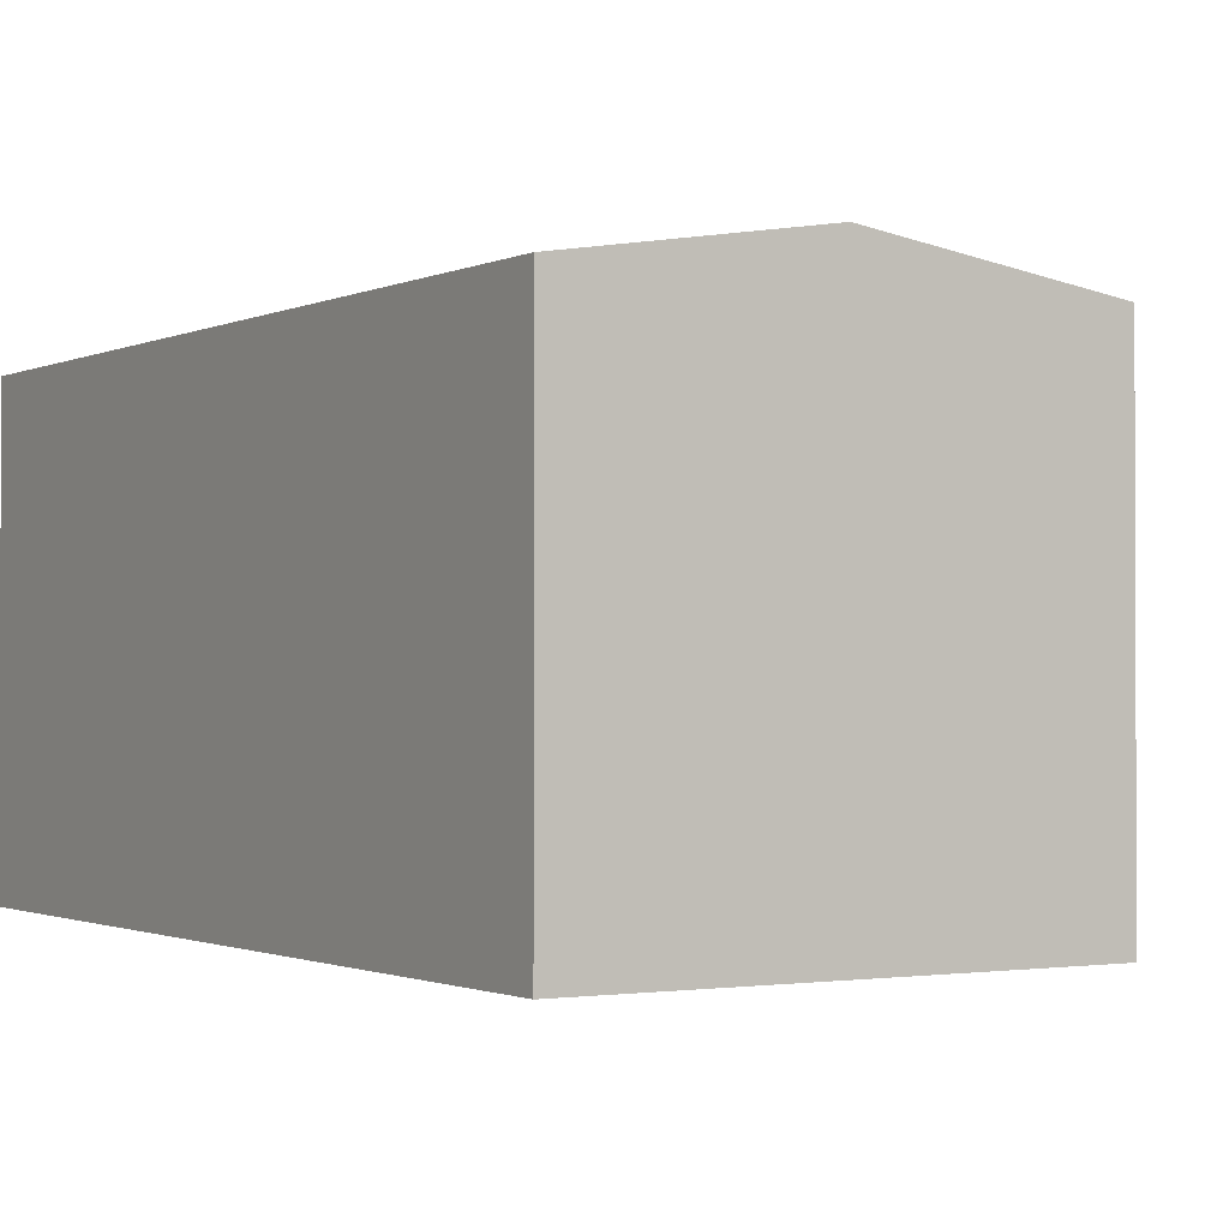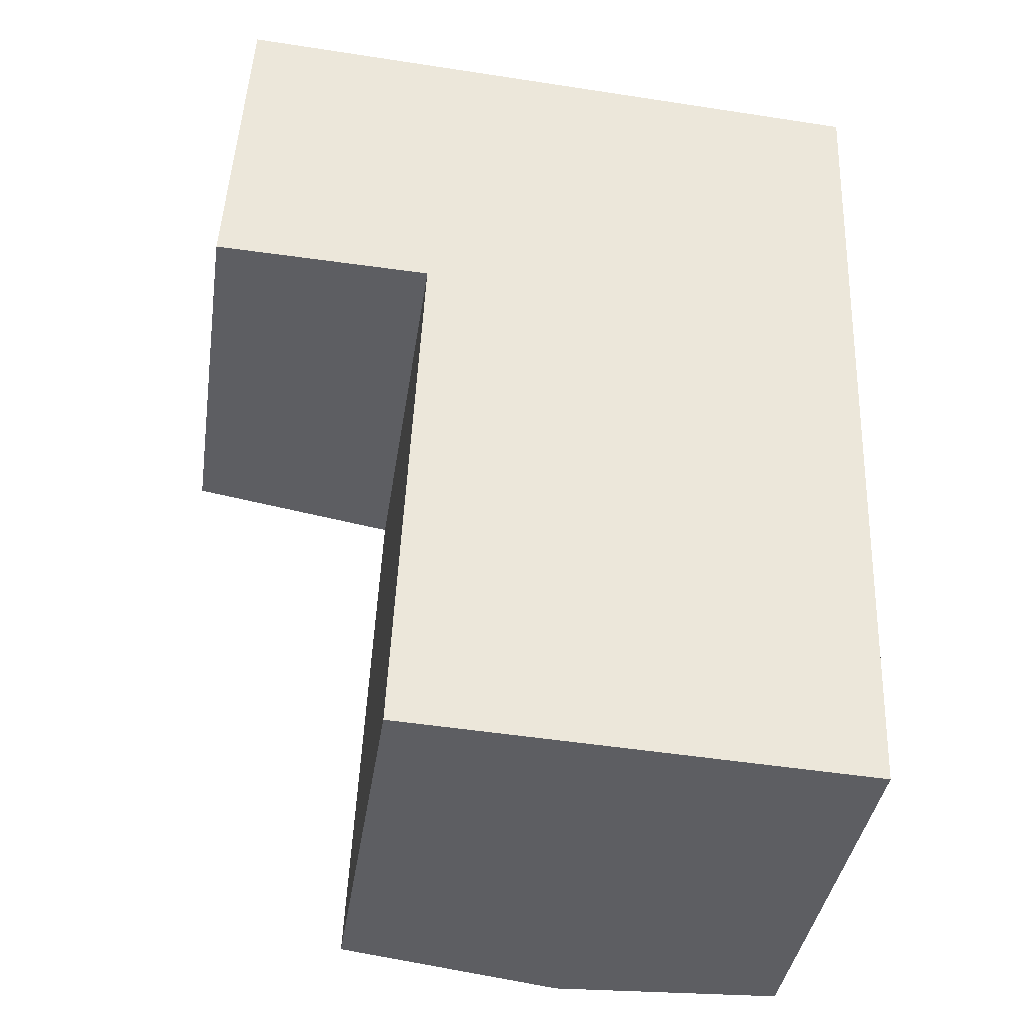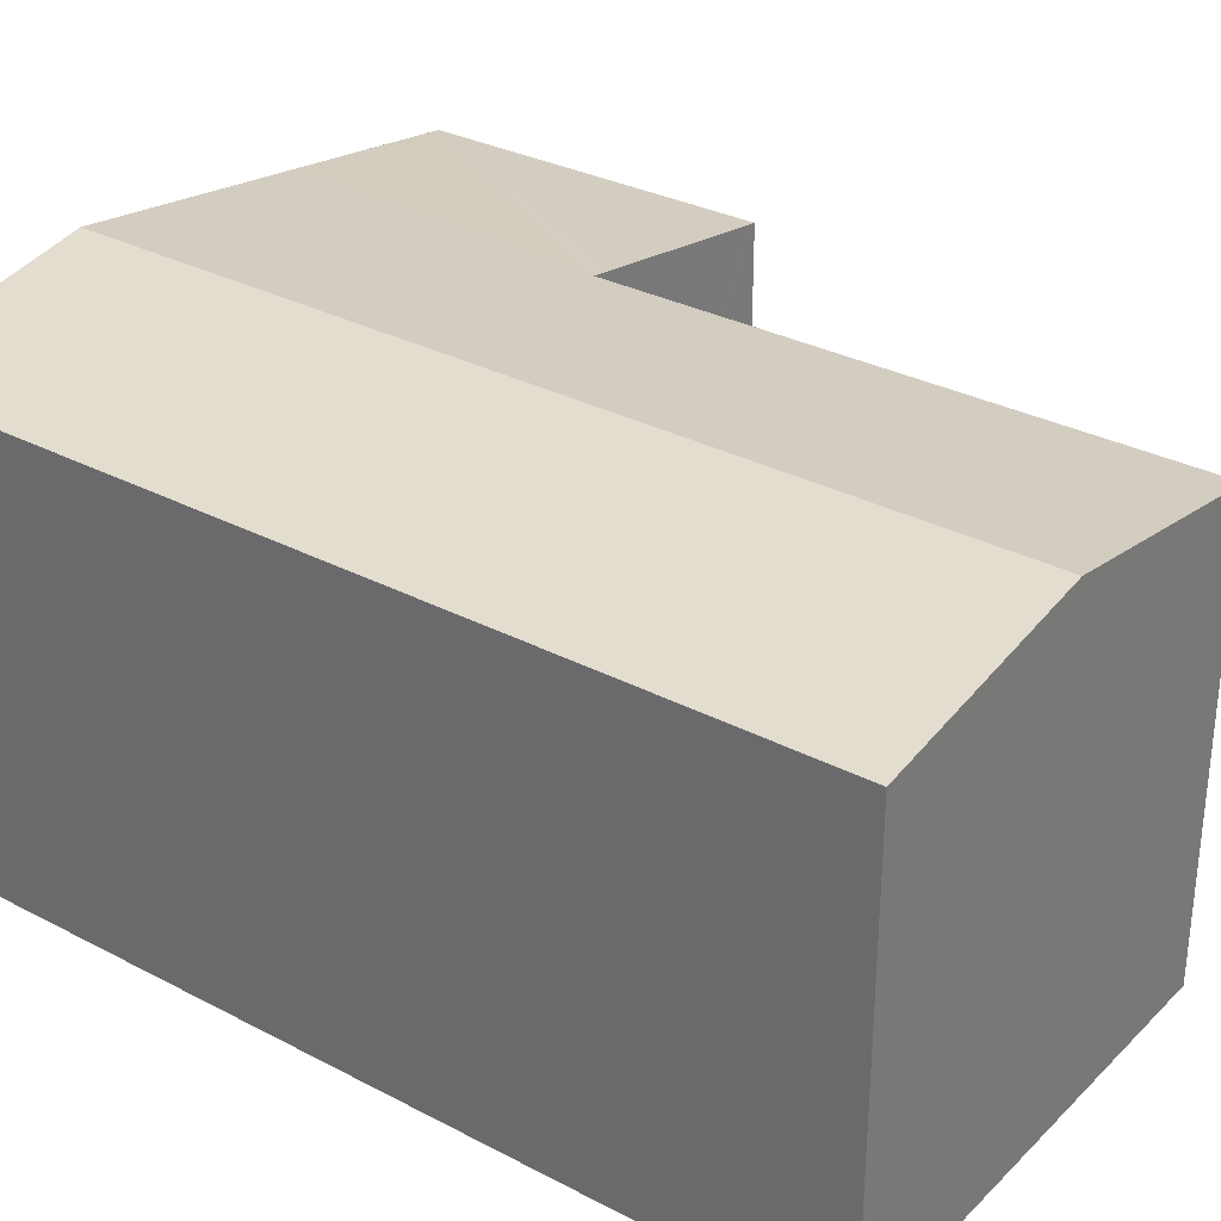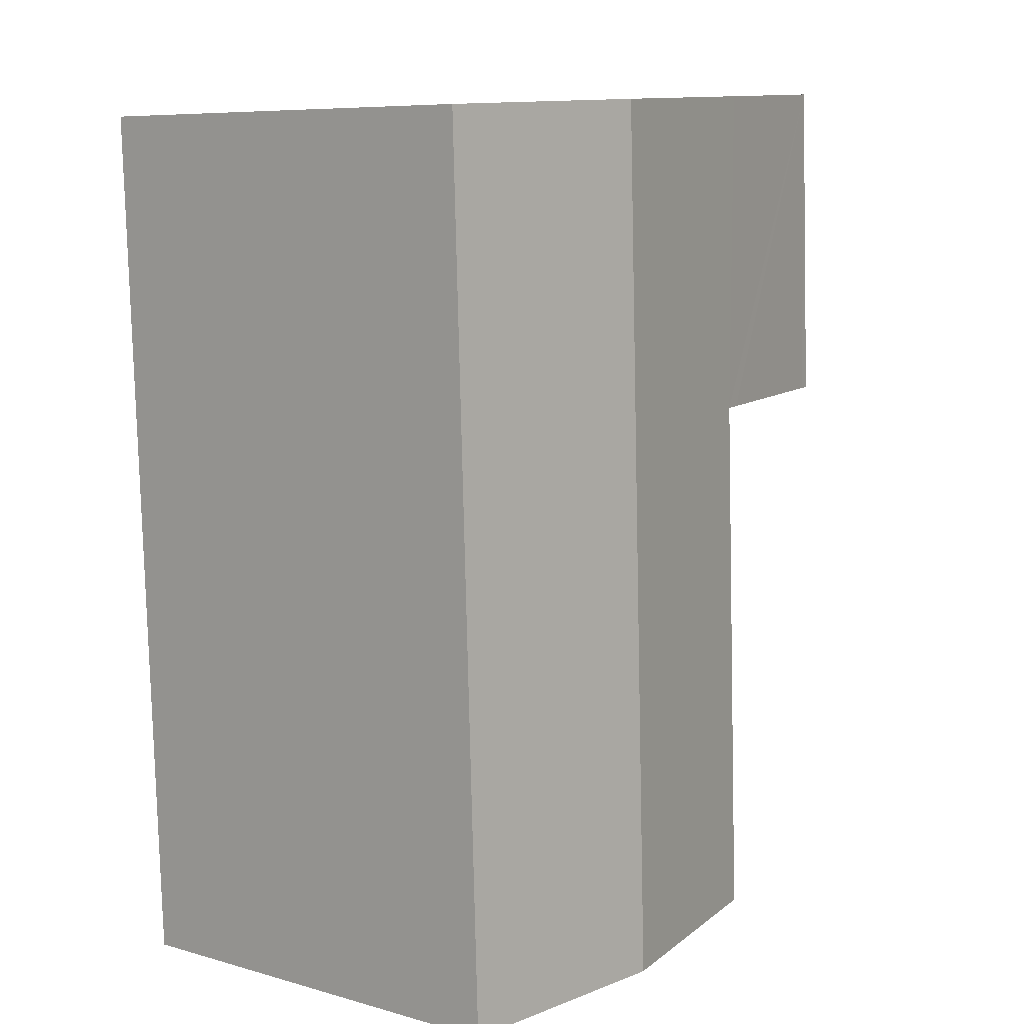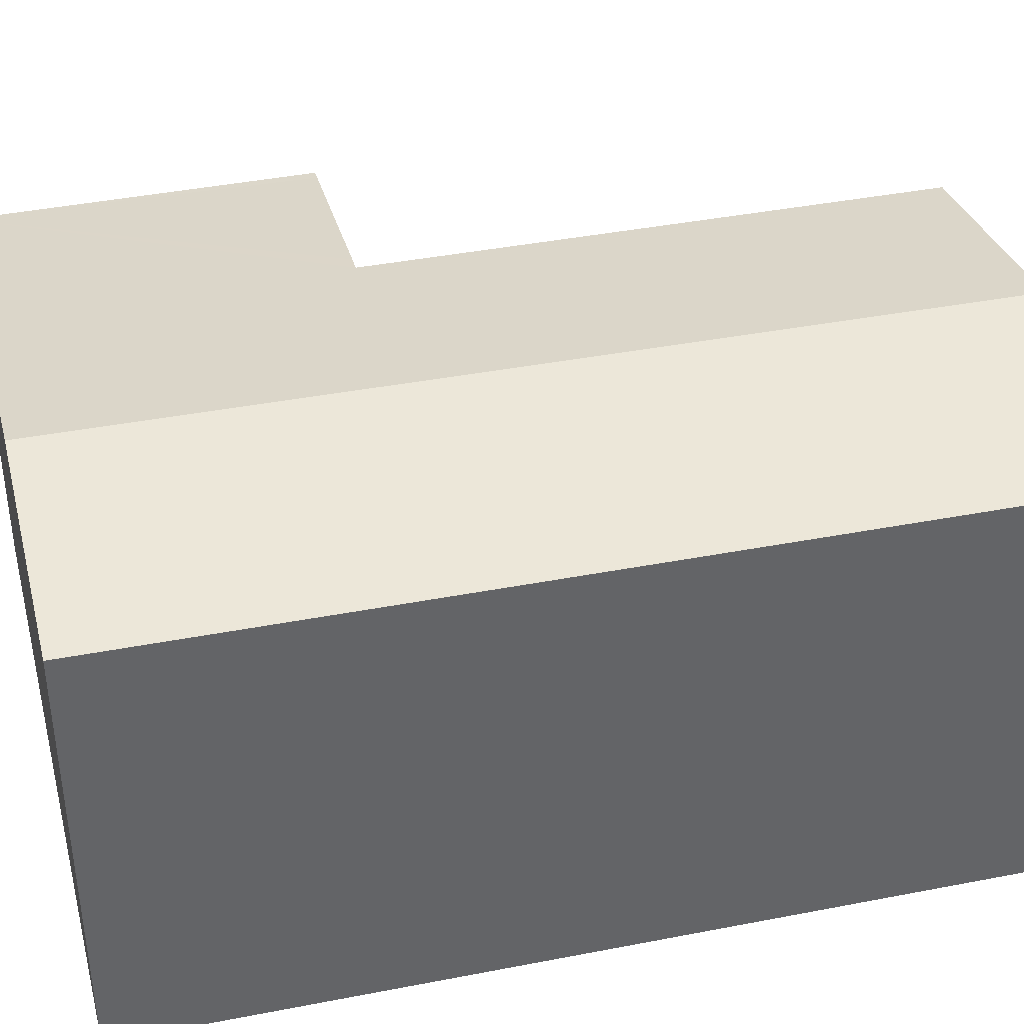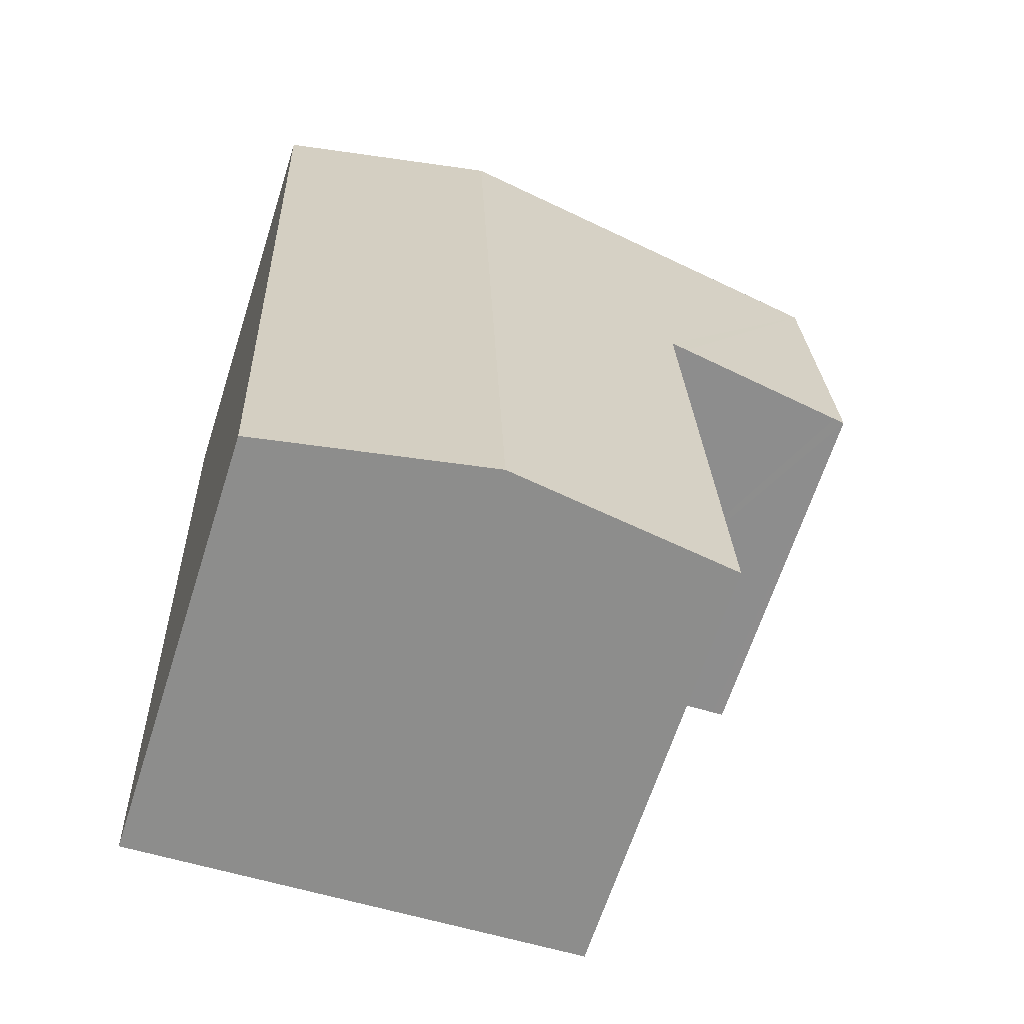
<metadata>
{"format":"obj","ext":"obj","renderer":"f3d","projection":"perspective","resolution":1024,"background":"white","views":[{"elev":-1.2,"azim":150.9,"up":"+Y"},{"elev":-38.7,"azim":-8.4,"up":"+Z"},{"elev":31.3,"azim":129.0,"up":"+Y"},{"elev":7.9,"azim":128.0,"up":"+Z"},{"elev":39.2,"azim":78.6,"up":"+Y"},{"elev":-65.0,"azim":162.2,"up":"+Z"}]}
</metadata>
<code>
v  2.484 2.757 -3.349
v  4.013 2.551 1.744
v  3.815 2.551 -3.407
v  2.682 2.757 1.816
v  0.104 2.358 1.957
v  0.07 2.364 -0.002
v  0 2.354 1.441e-16
v  1.177 2.536 -0.038
v  1.282 2.552 -0.041
v  1.133 2.548 -3.29
v  1.251 2.536 1.894
v  0.16 2.367 1.954
v  1.282 2.511e-18 -0.041
v  1.133 2.015e-16 -3.29
v  0.104 -1.198e-16 1.957
v  0 0 0
v  0.07 1.225e-19 -0.002
v  1.177 2.327e-18 -0.038
v  2.484 2.051e-16 -3.349
v  3.815 2.086e-16 -3.407
v  0.16 -1.196e-16 1.954
v  4.013 -1.068e-16 1.744
v  1.251 -1.16e-16 1.894
v  2.682 -1.112e-16 1.816
g defaultobject
f 1 2 3
f 2 1 4
f 5 6 7
f 6 5 8
f 8 5 9
f 9 1 10
f 1 9 4
f 4 9 11
f 11 9 5
f 11 5 12
f 10 13 9
f 13 10 14
f 7 15 5
f 15 7 16
f 13 8 9
f 8 13 6
f 6 13 7
f 7 13 17
f 7 17 16
f 17 13 18
f 1 14 10
f 14 1 3
f 14 3 19
f 19 3 20
f 15 12 5
f 12 15 11
f 11 15 4
f 4 15 2
f 2 15 21
f 2 21 22
f 22 21 23
f 22 23 24
f 22 3 2
f 3 22 20
f 16 21 15
f 21 16 23
f 23 16 24
f 24 16 17
f 24 17 18
f 24 18 22
f 22 18 13
f 22 13 14
f 22 14 20
f 20 14 19

</code>
